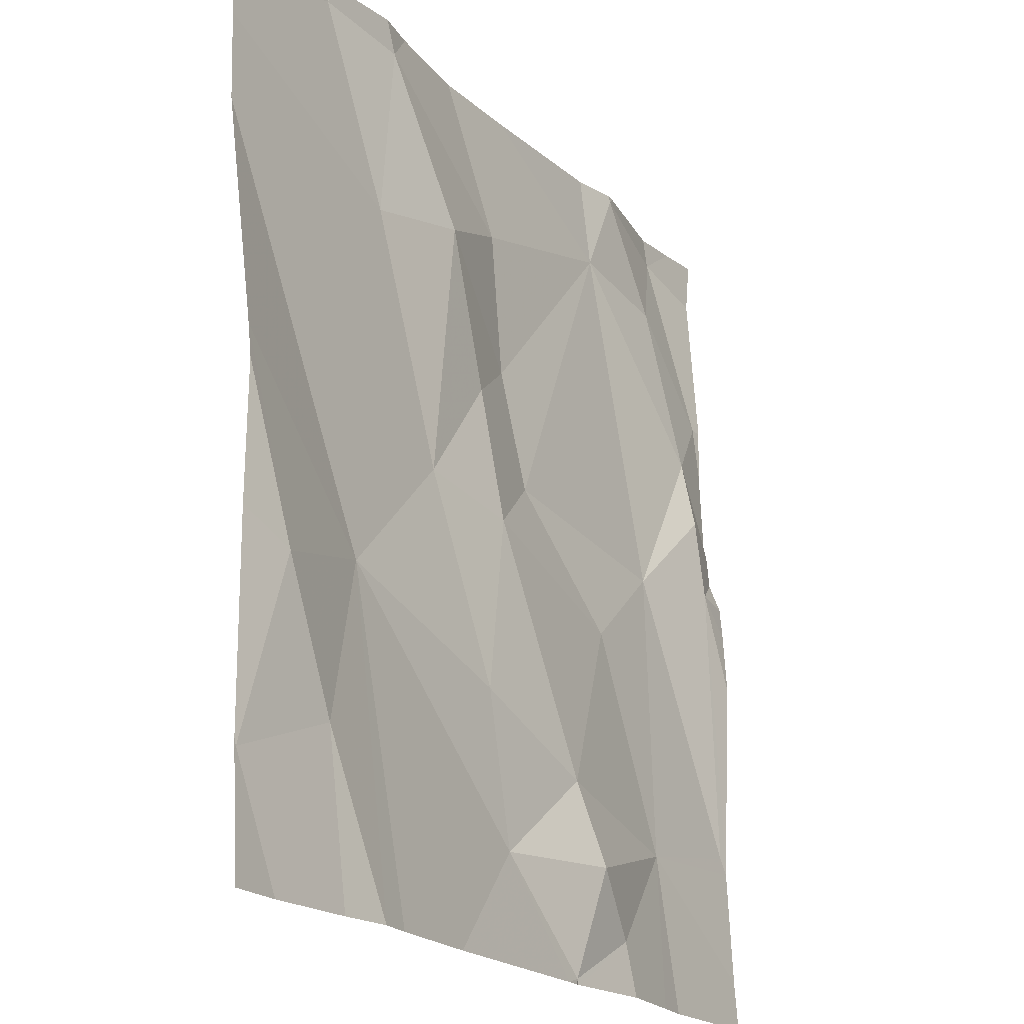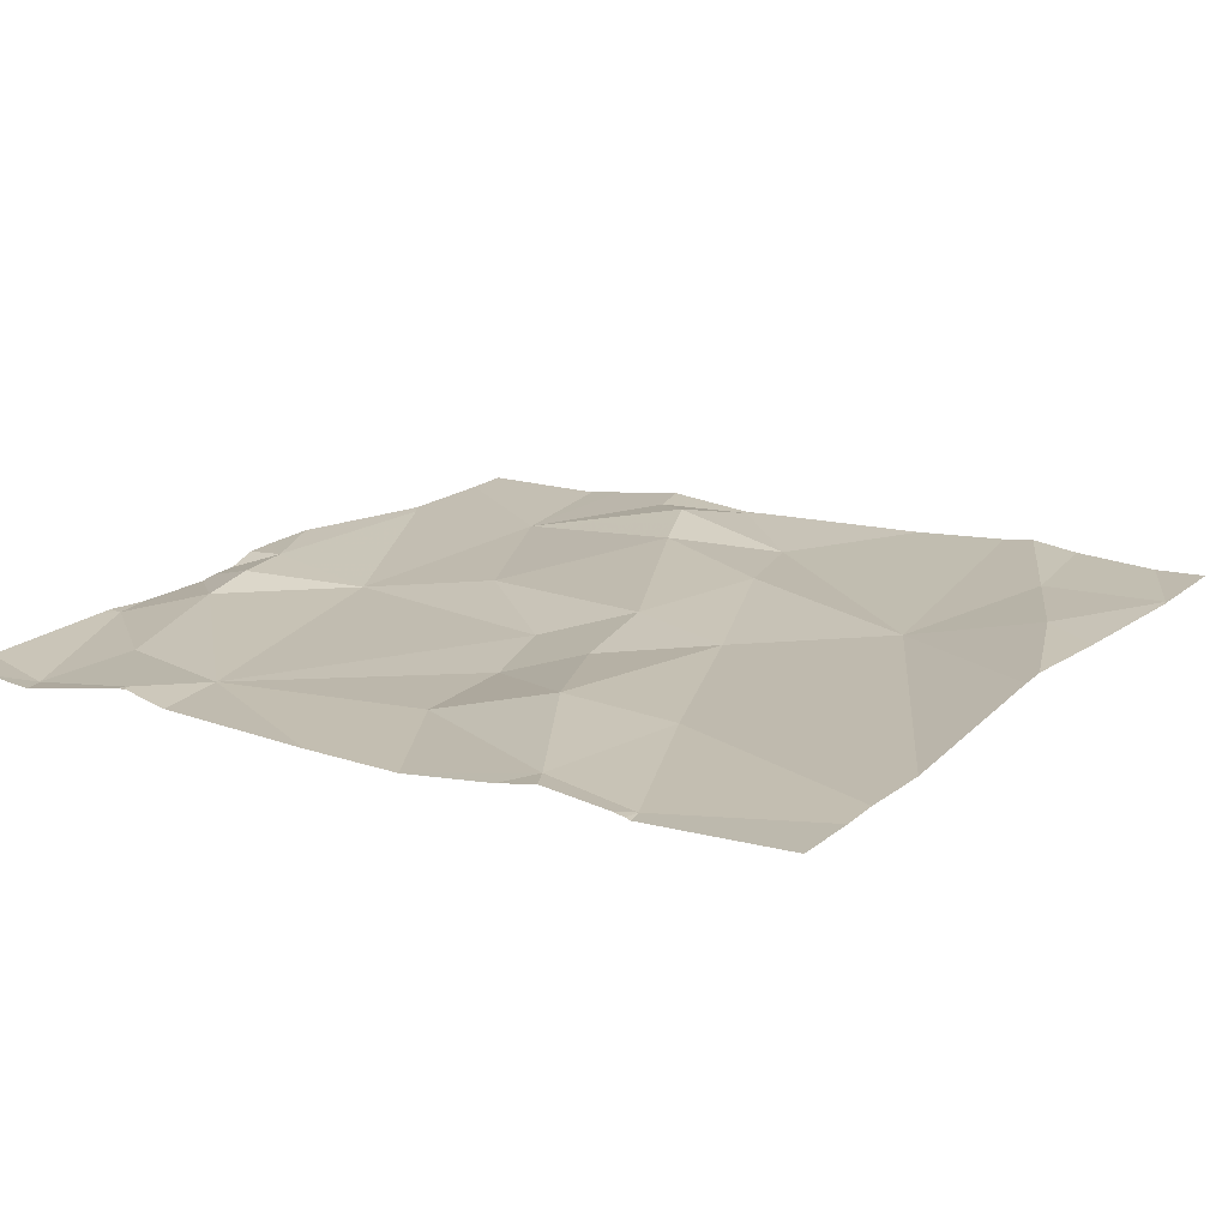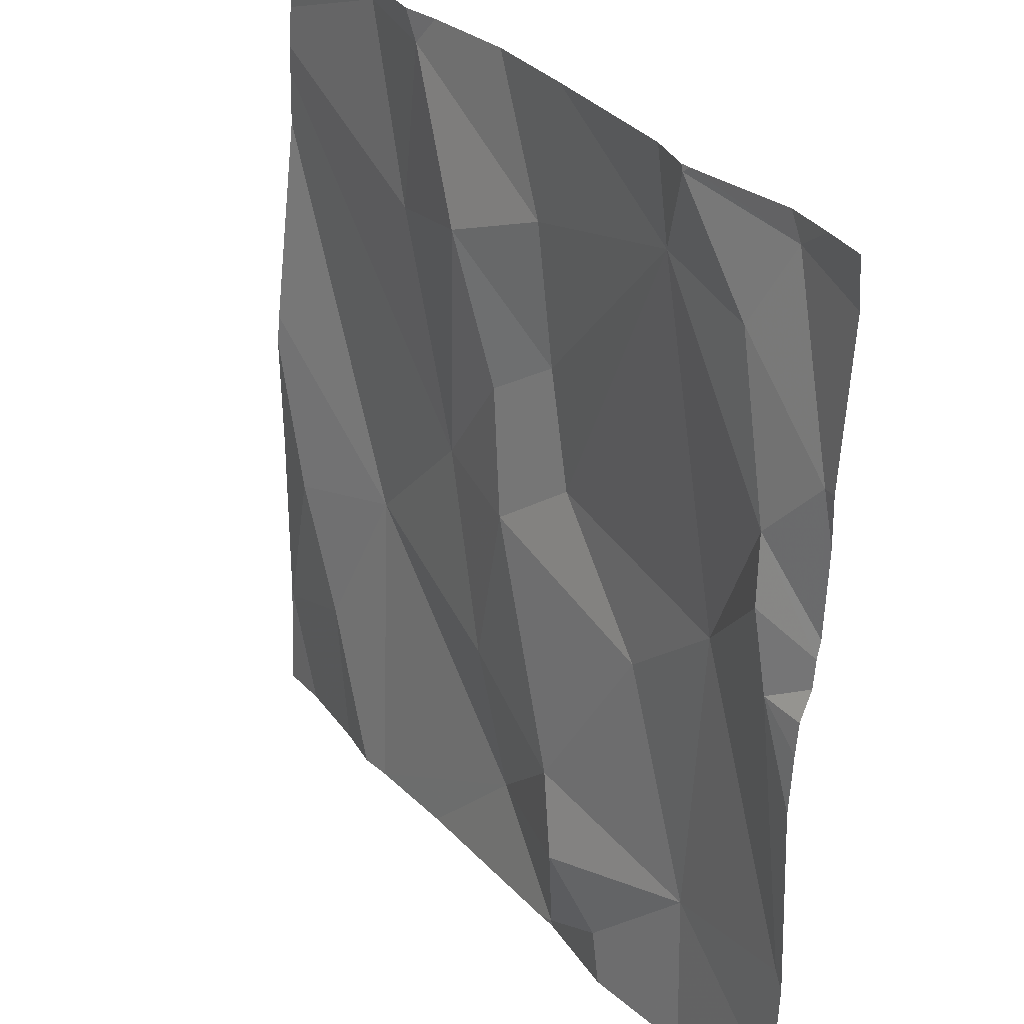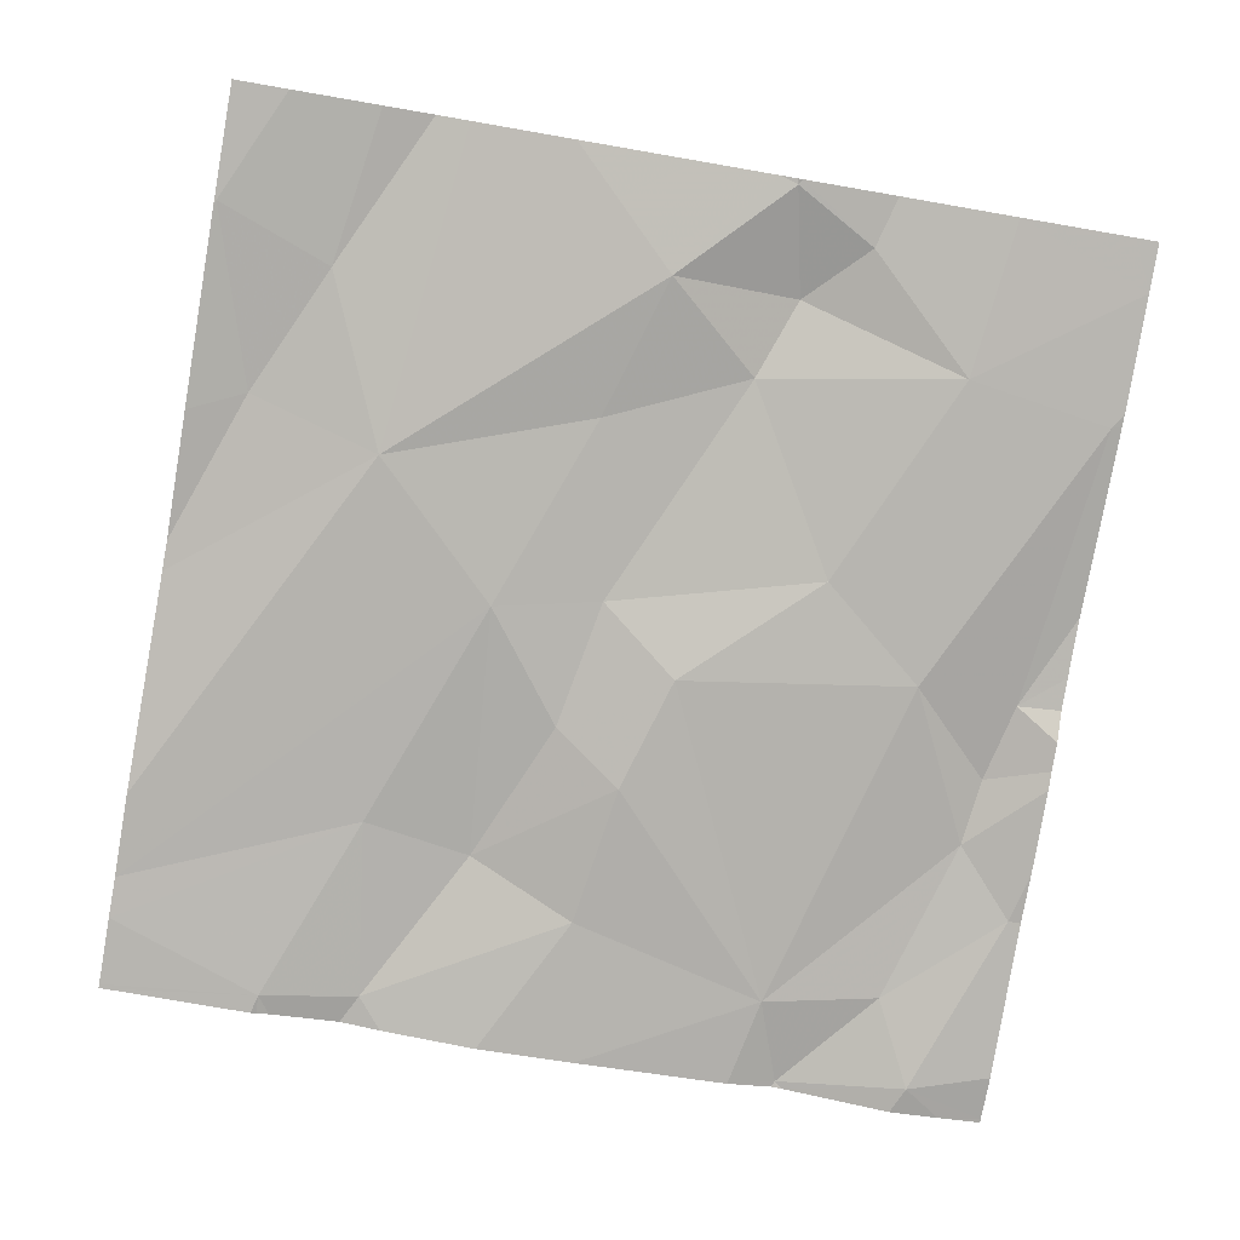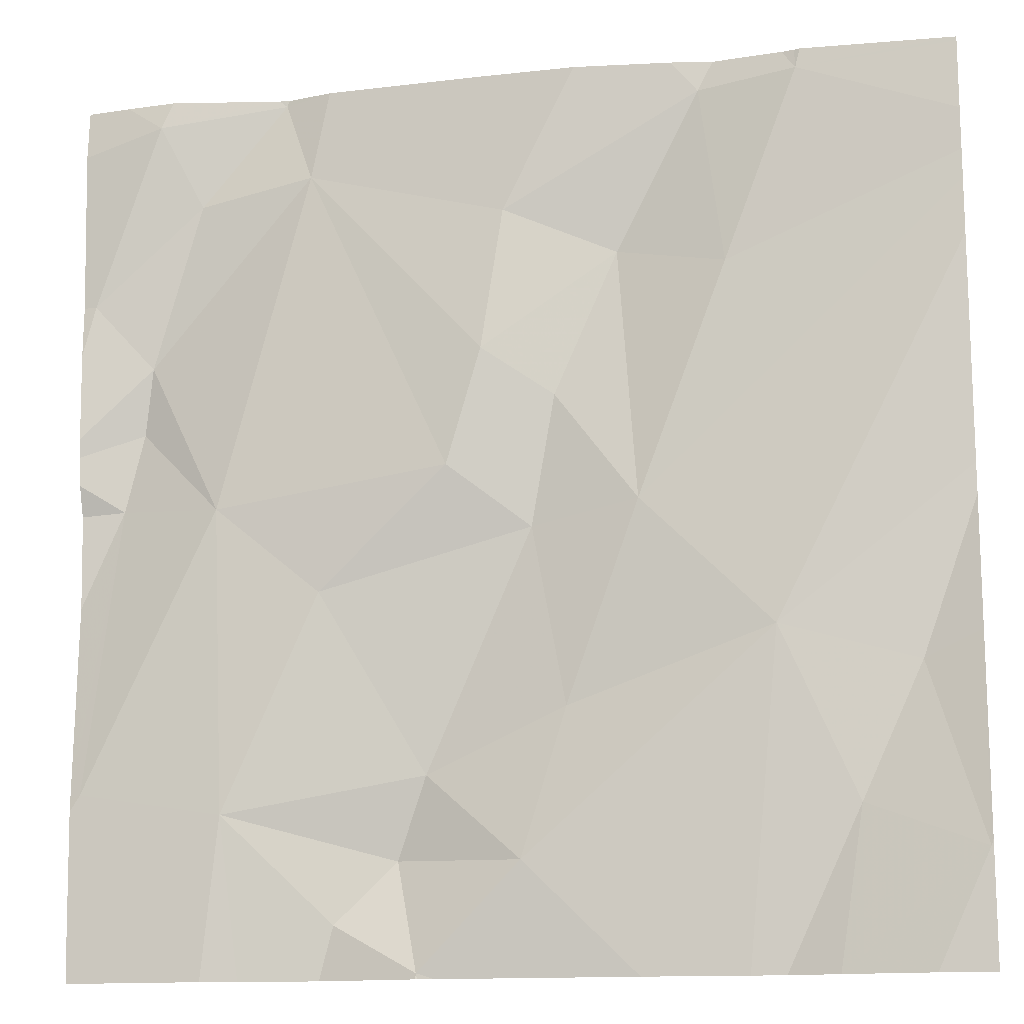
<metadata>
{"format":"obj","ext":"obj","renderer":"f3d","projection":"perspective","resolution":1024,"background":"white","views":[{"elev":-19.7,"azim":-60.7,"up":"+Y"},{"elev":13.5,"azim":-148.0,"up":"+Z"},{"elev":31.2,"azim":55.1,"up":"+Y"},{"elev":-78.7,"azim":-9.8,"up":"+Z"},{"elev":-14.1,"azim":-169.2,"up":"+Y"}]}
</metadata>
<code>
v -81.58 300.5 500.8
v -81.58 300.4 500.9
v -82.37 300.9 500.8
v -82.29 300.7 500.8
v -82.05 300.8 500.8
v -81.84 300.8 500.8
v -82.26 300.9 500.8
v -82.11 300.2 500.9
v -82.06 300.1 500.8
v -82.33 300.3 500.8
v -81.95 300 500.9
v -81.85 300 500.9
v -81.81 300.9 500.8
v -81.67 300.9 500.8
v -81.71 300.8 500.8
v -82.36 300.9 500.8
v -81.76 300 500.9
v -82.17 300.7 500.8
v -82.23 300.9 500.8
v -81.63 300.9 500.8
v -81.58 300.5 500.9
v -81.58 300.2 500.9
v -81.58 300.9 500.8
v -82.53 300.1 500.8
v -82.02 300.9 500.8
v -81.63 300.5 500.9
v -82.38 300 500.9
v -81.96 300 500.9
v -81.73 300 500.9
v -81.95 300 500.9
v -82.03 300.6 500.8
v -81.99 300.5 500.8
v -82.1 300.6 500.8
v -81.65 300.6 500.9
v -81.97 300 500.9
v -82.47 300.3 500.9
v -82.41 300.1 500.9
v -81.93 300.1 500.9
v -81.96 300.2 500.9
v -81.75 300.1 500.9
v -81.58 300.5 500.9
v -81.59 300.2 500.9
v -82.08 300.4 500.8
v -82.19 300.4 500.8
v -81.74 300.5 500.8
v -81.85 300.4 500.8
v -81.66 300.6 500.9
v -81.59 300.7 500.8
v -82.33 300 500.9
v -82.13 300.9 500.8
v -81.95 300 500.9
v -82.35 300.9 500.8
v -81.86 300 500.9
v -82.53 300.9 500.8
v -82.53 300.8 500.8
v -82.53 300.8 500.8
v -82.53 300.1 500.8
v -82.53 300.1 500.8
v -82.53 300.7 500.8
v -82.53 300.5 500.8
v -82.53 300.4 500.8
v -82.53 300.8 500.8
v -82.53 300.3 500.8
v -82.53 300.1 500.8
v -82.53 300.1 500.8
v -82.37 300.9 500.8
v -81.58 300.4 500.9
v -81.58 300.5 500.8
v -81.58 300.6 500.8
v -81.58 300.7 500.8
v -81.58 300.7 500.8
v -81.58 300.9 500.8
v -81.58 300.1 500.9
v -81.58 300 500.9
v -82.53 300.9 500.8
v -82.29 300 500.9
v -82.18 300 500.9
v -82.47 300 500.9
v -82.48 300 500.9
v -82.53 300 500.9
v -81.6 300 500.9
v -81.58 300 500.9
v -81.86 300.9 500.8
v -81.8 300.9 500.8
v -81.8 300.9 500.8
v -81.58 300.9 500.8
v -81.68 300.9 500.8
v -81.81 300.9 500.8
v -82.28 300.9 500.8
v -82.53 300.9 500.8
f 69 48 68
f 4 3 55
f 75 3 66
f 5 6 25
f 7 5 50
f 9 8 10
f 14 13 15
f 18 5 7
f 68 47 1
f 32 31 33
f 34 26 21
f 78 24 58
f 10 36 37
f 39 38 40
f 85 13 84
f 36 10 60
f 7 4 18
f 26 42 22
f 44 43 33
f 40 42 45
f 43 44 8
f 59 44 62
f 77 9 76
f 40 46 39
f 47 15 6
f 45 6 32
f 8 39 43
f 48 47 68
f 14 15 48
f 47 6 45
f 84 13 14
f 84 14 87
f 7 3 4
f 14 48 70
f 6 5 31
f 52 7 89
f 83 13 88
f 31 32 6
f 76 10 49
f 13 6 15
f 12 53 30
f 45 26 34
f 83 6 13
f 24 36 63
f 32 46 45
f 44 4 56
f 67 26 2
f 11 51 28
f 43 32 33
f 32 43 46
f 33 18 44
f 5 18 31
f 39 46 43
f 39 8 9
f 47 48 15
f 44 10 8
f 73 40 74
f 26 45 42
f 20 14 23
f 52 3 7
f 17 53 12
f 53 51 30
f 51 38 9
f 38 51 53
f 38 53 40
f 38 39 9
f 19 7 50
f 10 37 49
f 9 10 76
f 78 58 79
f 27 24 78
f 24 37 36
f 18 33 31
f 18 4 44
f 45 34 47
f 47 34 1
f 45 46 40
f 35 9 77
f 2 26 22
f 22 42 73
f 30 51 11
f 55 3 54
f 56 4 55
f 23 14 72
f 35 51 9
f 57 24 65
f 58 24 57
f 20 23 86
f 59 10 44
f 60 10 59
f 50 5 25
f 61 36 60
f 1 34 21
f 41 26 67
f 62 44 56
f 28 51 35
f 63 36 61
f 64 24 63
f 27 37 24
f 65 24 64
f 21 26 41
f 25 6 83
f 70 48 71
f 49 37 27
f 71 48 69
f 72 14 70
f 66 3 16
f 73 42 40
f 29 40 17
f 17 40 53
f 74 40 29
f 16 3 52
f 79 58 80
f 75 54 3
f 81 74 29
f 82 74 81
f 87 14 20
f 88 13 85
f 89 7 19
f 90 54 75

</code>
